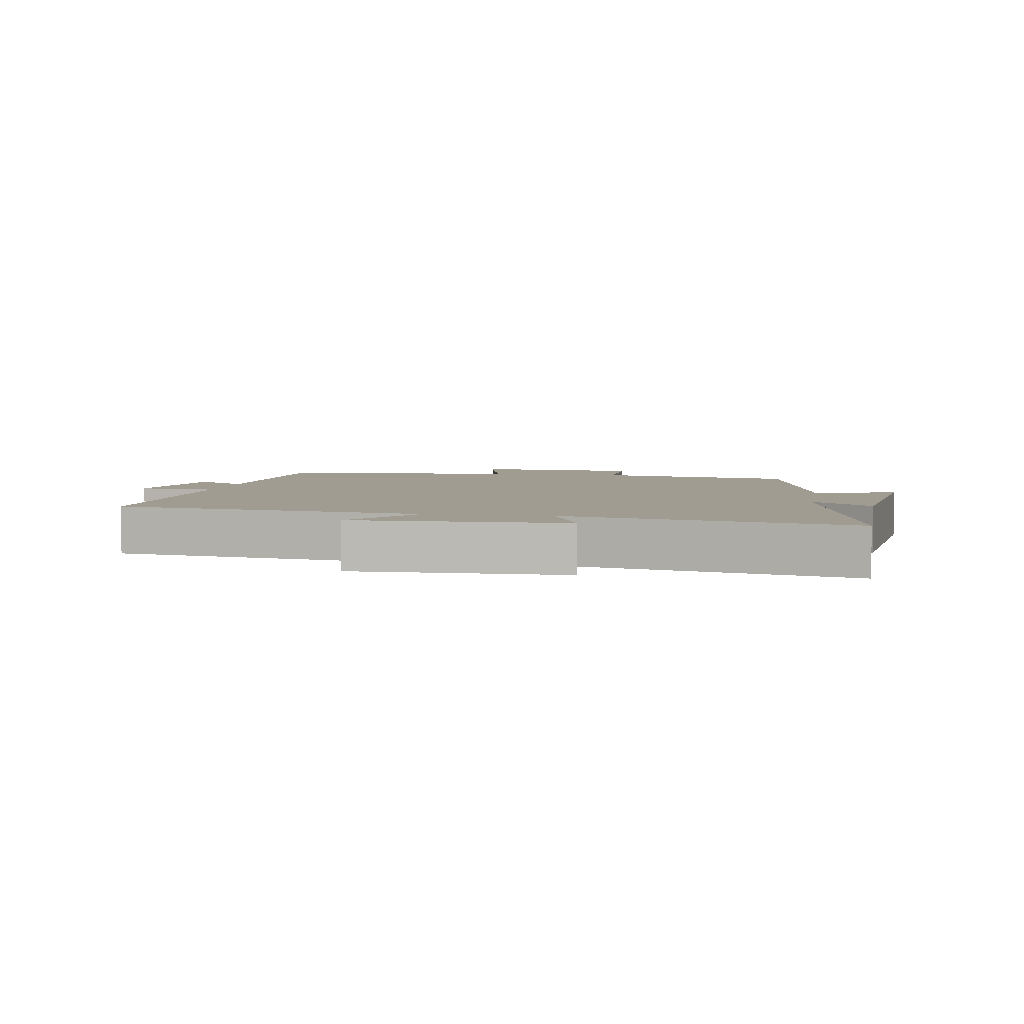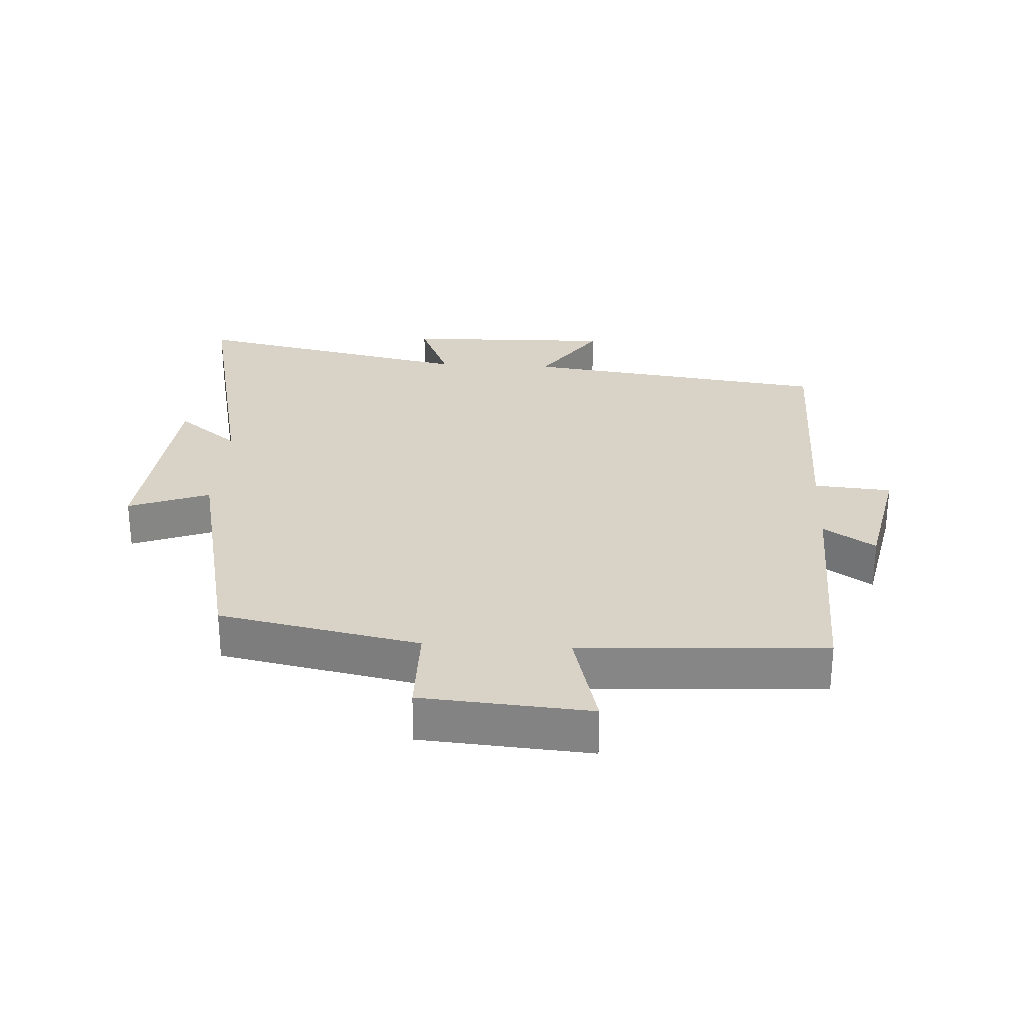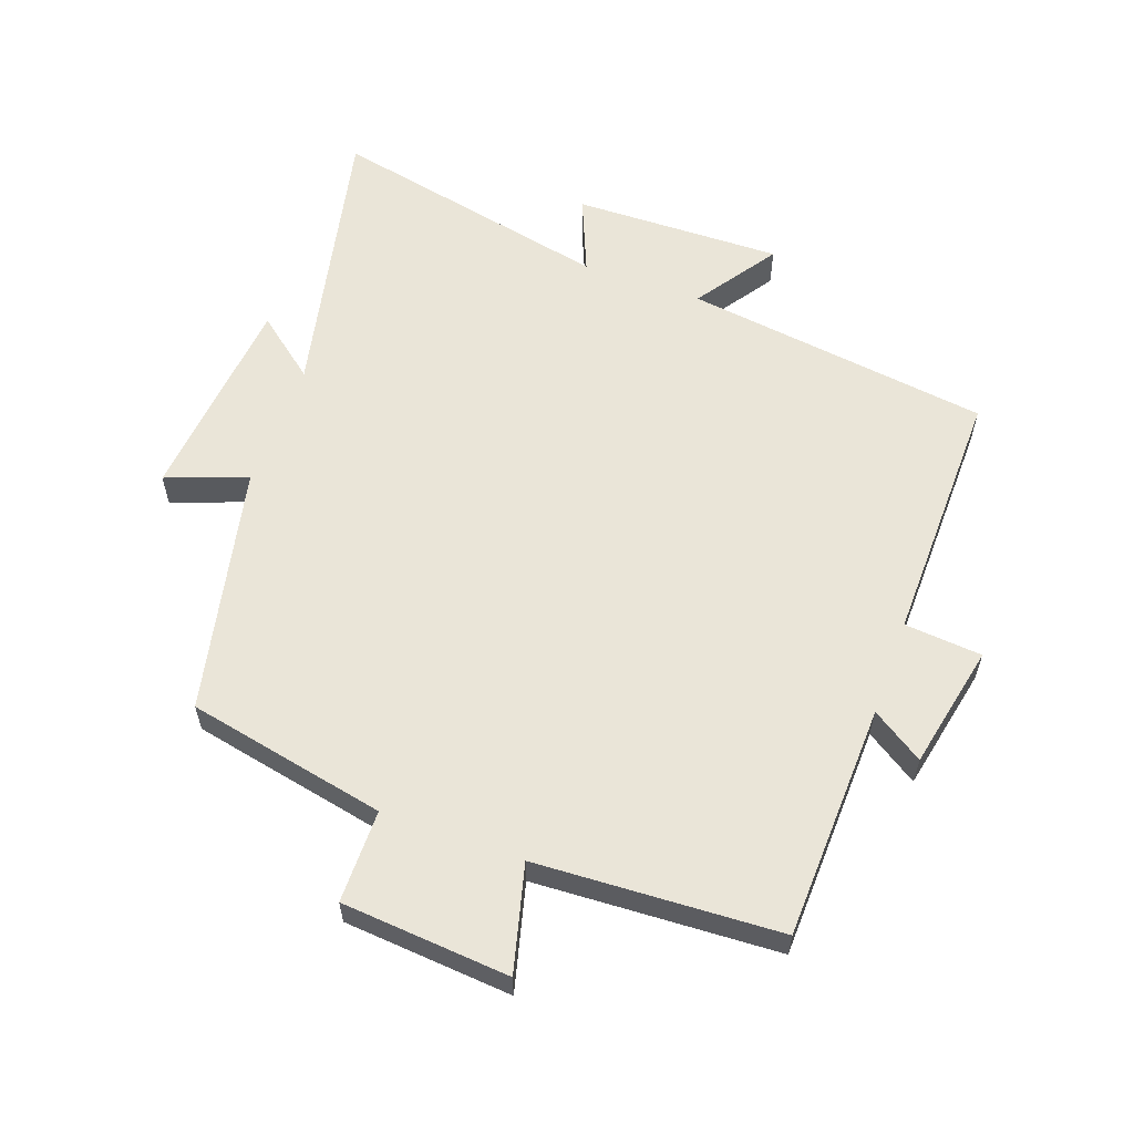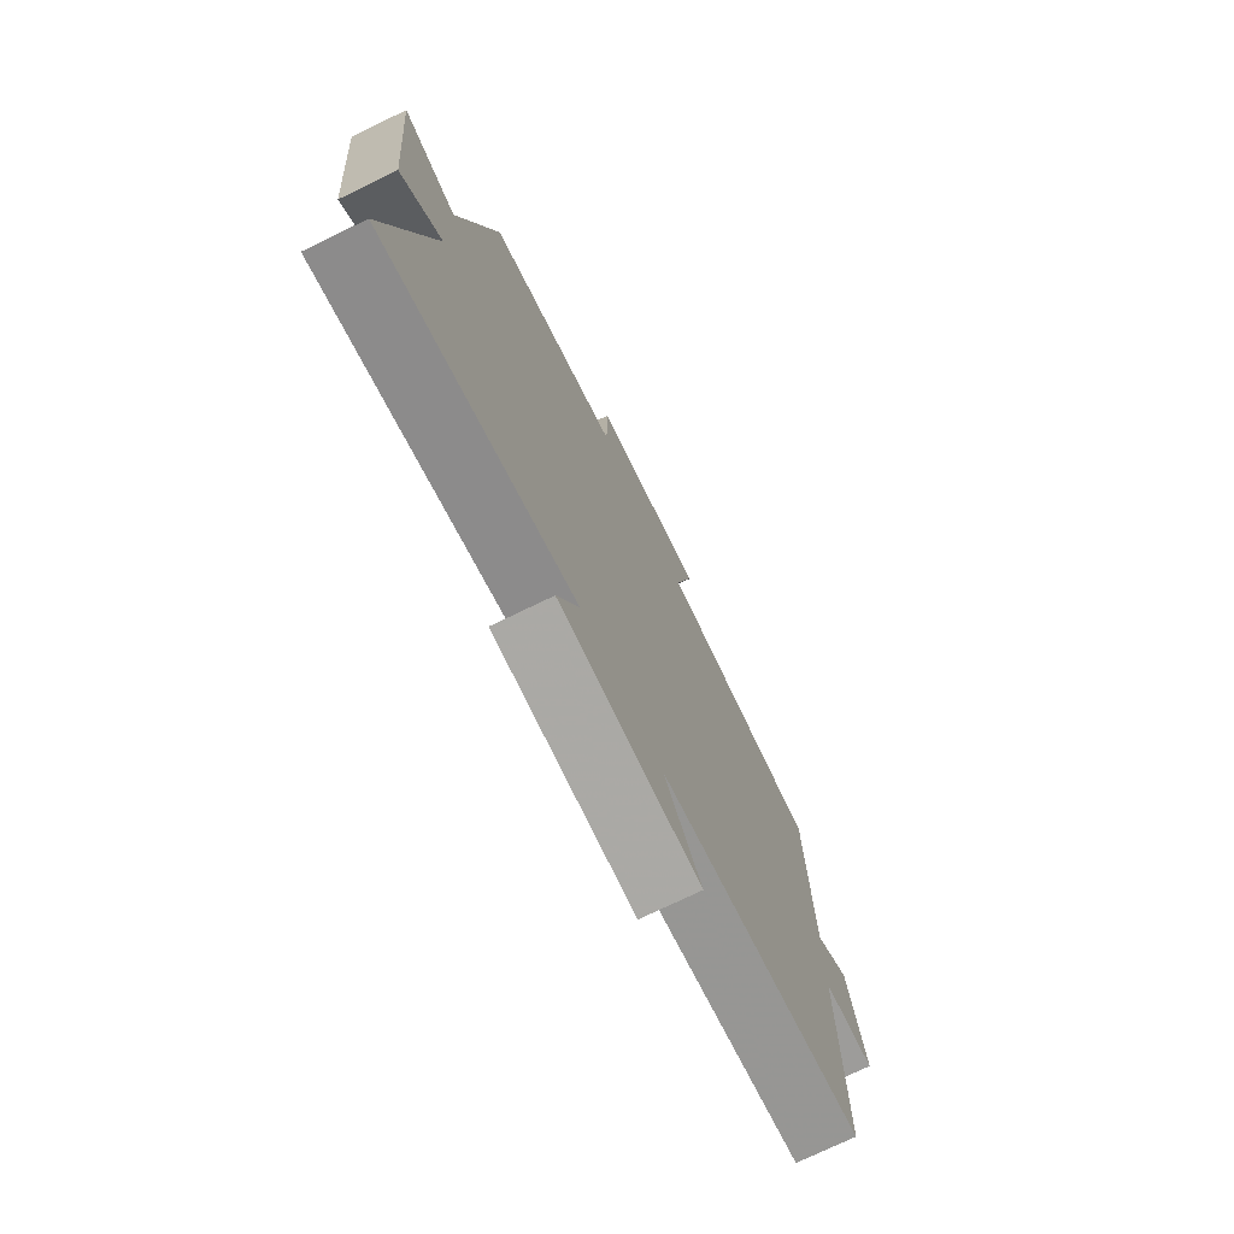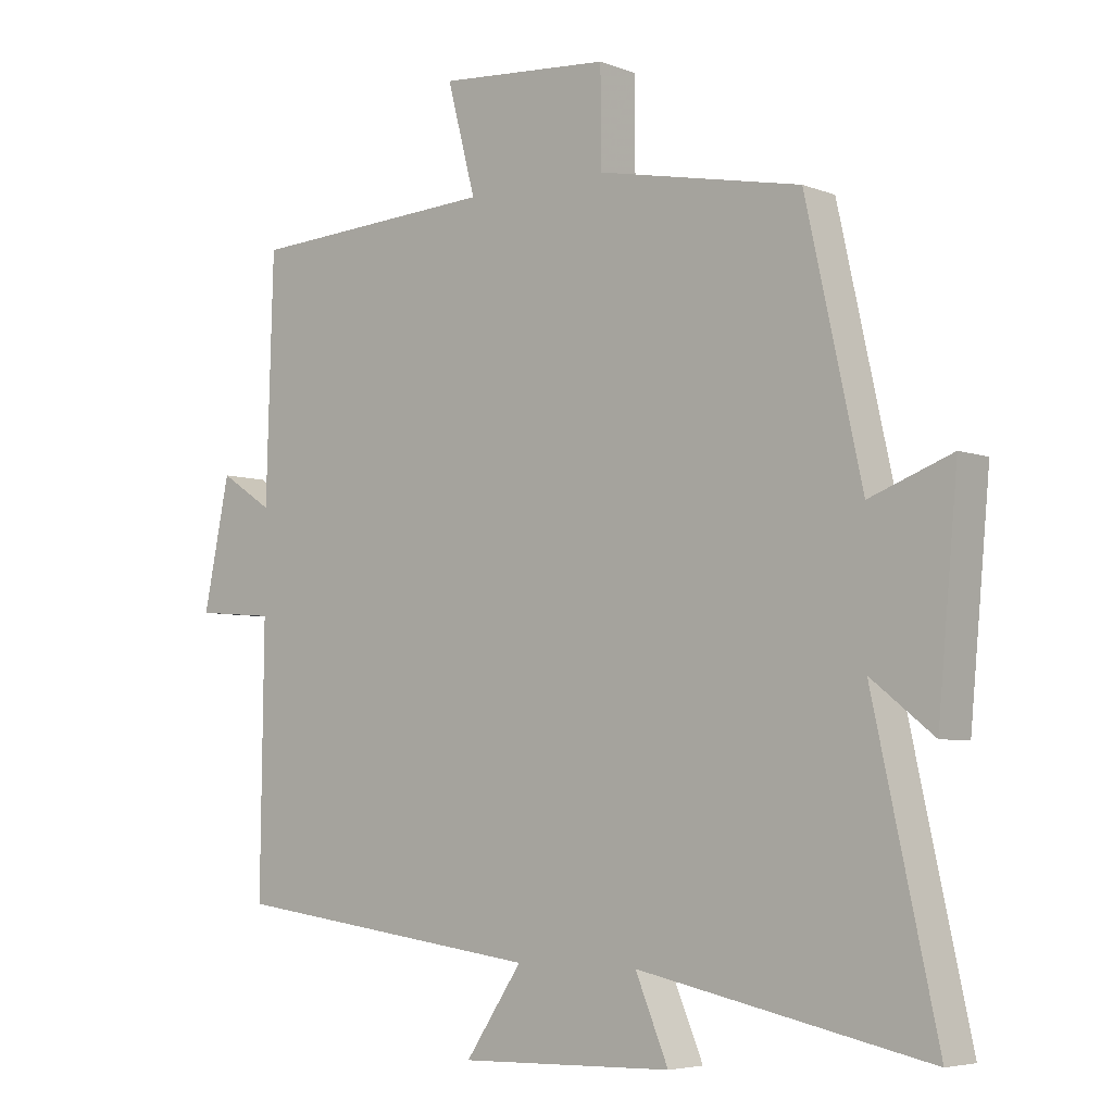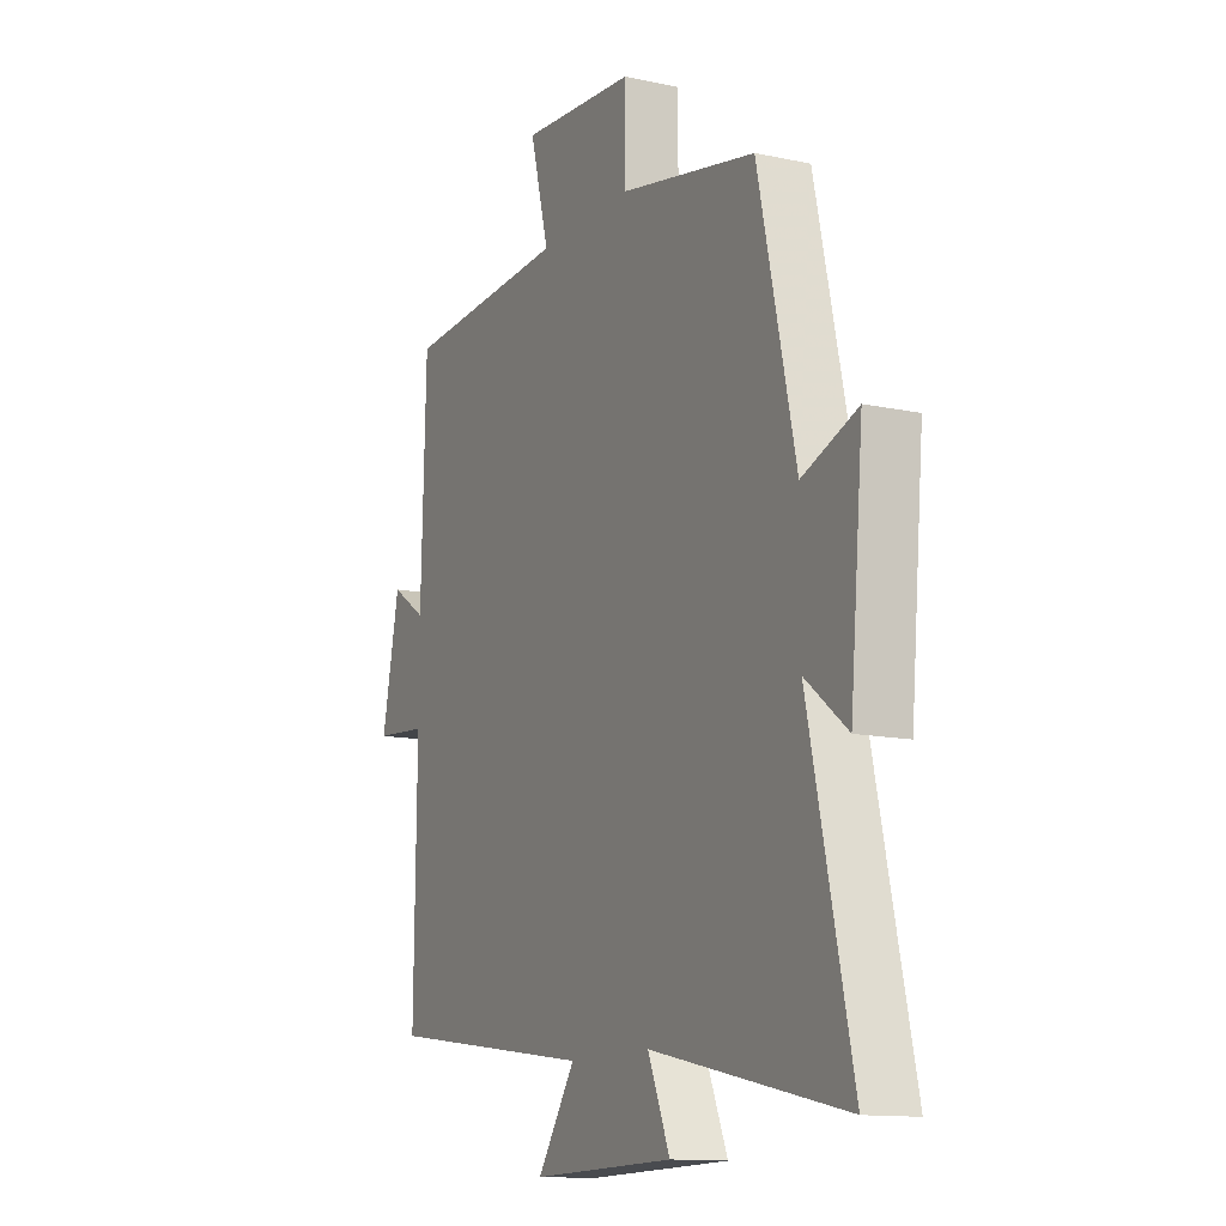
<metadata>
{"format":"obj","ext":"obj","renderer":"f3d","projection":"perspective","resolution":1024,"background":"white","views":[{"elev":4.3,"azim":-169.6,"up":"+Y"},{"elev":27.8,"azim":3.3,"up":"+Y"},{"elev":59.1,"azim":20.0,"up":"+Y"},{"elev":-74.3,"azim":-64.2,"up":"+Z"},{"elev":-5.2,"azim":-140.0,"up":"+Z"},{"elev":-12.8,"azim":-116.4,"up":"+Z"}]}
</metadata>
<code>
v -0.415 0.07 0.438
v -0.106 0.07 0.5
v -0.105 0.07 0.644
v 0.155 0.07 0.664
v 0.112 0.07 0.5
v 0.489 0.07 0.479
v 0.5 0.07 0.114
v 0.58 0.07 0.166
v 0.62 0.07 -0.028
v 0.5 0.07 -0.038
v 0.505 0.07 -0.437
v 0.03 0.07 -0.5
v 0.116 0.07 -0.627
v -0.208 0.07 -0.619
v -0.158 0.07 -0.5
v -0.597 0.07 -0.592
v -0.5 0.07 -0.151
v -0.595 0.07 -0.226
v -0.625 0.07 0.1
v -0.5 0.07 0.053
v -0.415 0 0.438
v -0.106 0 0.5
v -0.105 0 0.644
v 0.155 0 0.664
v 0.112 0 0.5
v 0.489 0 0.479
v 0.5 0 0.114
v 0.58 0 0.166
v 0.62 0 -0.028
v 0.5 0 -0.038
v 0.505 0 -0.437
v 0.03 0 -0.5
v 0.116 0 -0.627
v -0.208 0 -0.619
v -0.158 0 -0.5
v -0.597 0 -0.592
v -0.5 0 -0.151
v -0.595 0 -0.226
v -0.625 0 0.1
v -0.5 0 0.053
f 17 18 19 20
f 17 20 1 2
f 15 16 17 2
f 12 13 14 15
f 12 15 2
f 11 12 2
f 10 11 2
f 7 8 9 10
f 7 10 2
f 6 7 2
f 5 6 2
f 2 3 4 5
f 40 39 38 37
f 22 21 40 37
f 22 37 36 35
f 35 34 33 32
f 22 35 32
f 22 32 31
f 22 31 30
f 30 29 28 27
f 22 30 27
f 22 27 26
f 22 26 25
f 25 24 23 22
f 1 21 22 2
f 2 22 23 3
f 3 23 24 4
f 4 24 25 5
f 5 25 26 6
f 6 26 27 7
f 7 27 28 8
f 8 28 29 9
f 9 29 30 10
f 10 30 31 11
f 11 31 32 12
f 12 32 33 13
f 13 33 34 14
f 14 34 35 15
f 15 35 36 16
f 16 36 37 17
f 17 37 38 18
f 18 38 39 19
f 19 39 40 20
f 20 40 21 1

</code>
